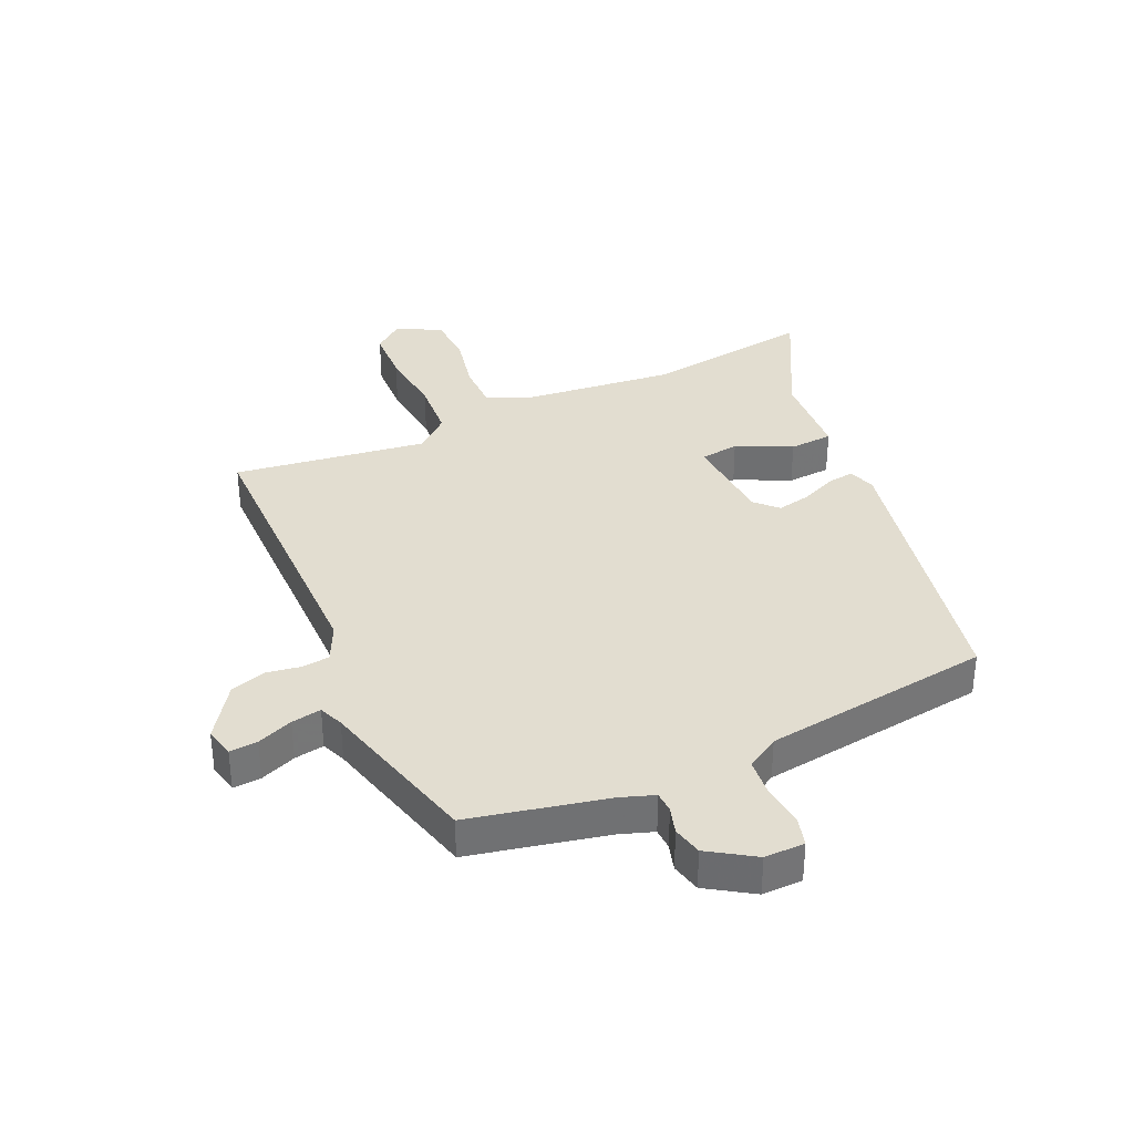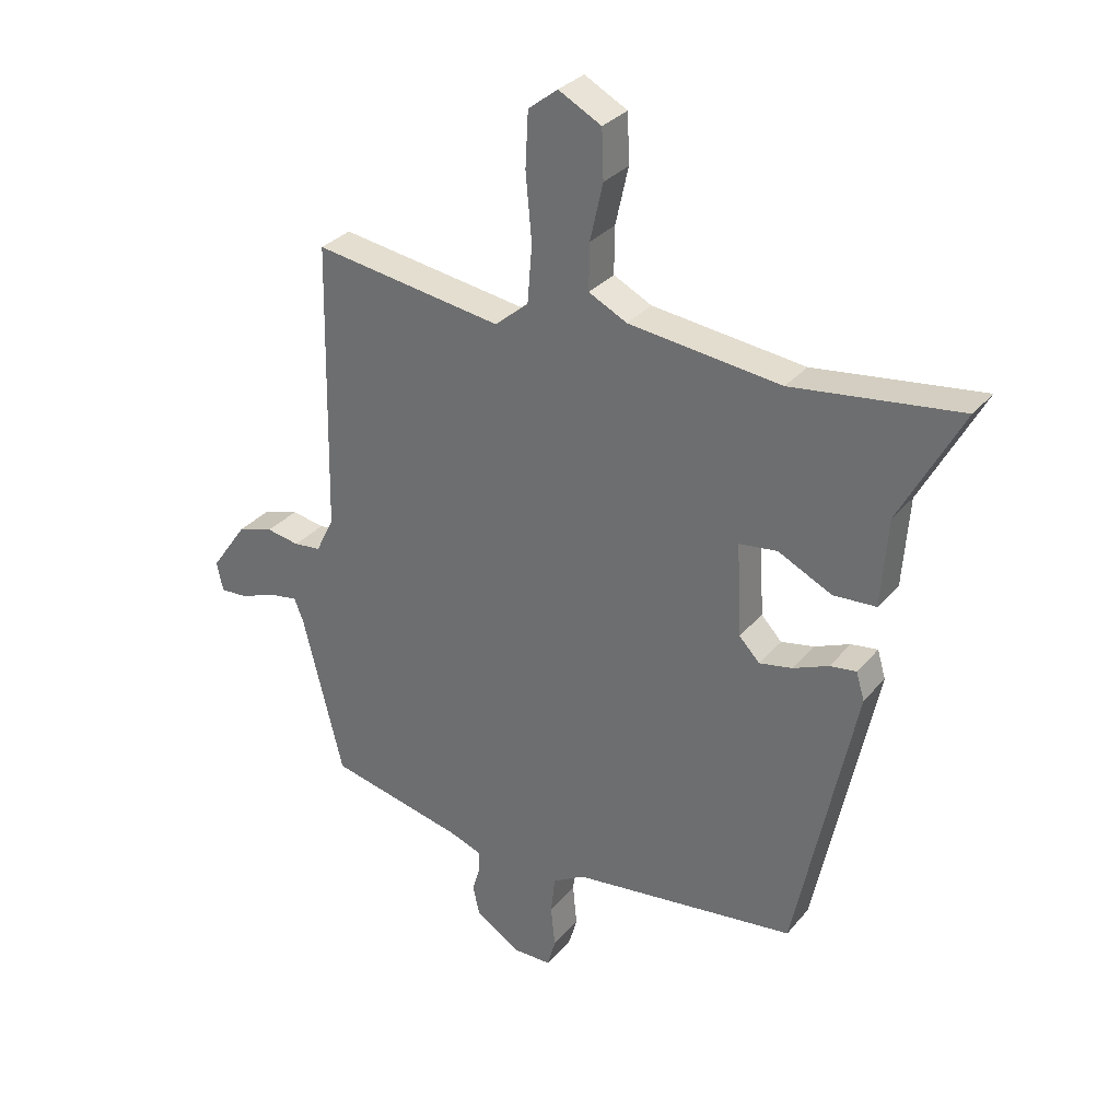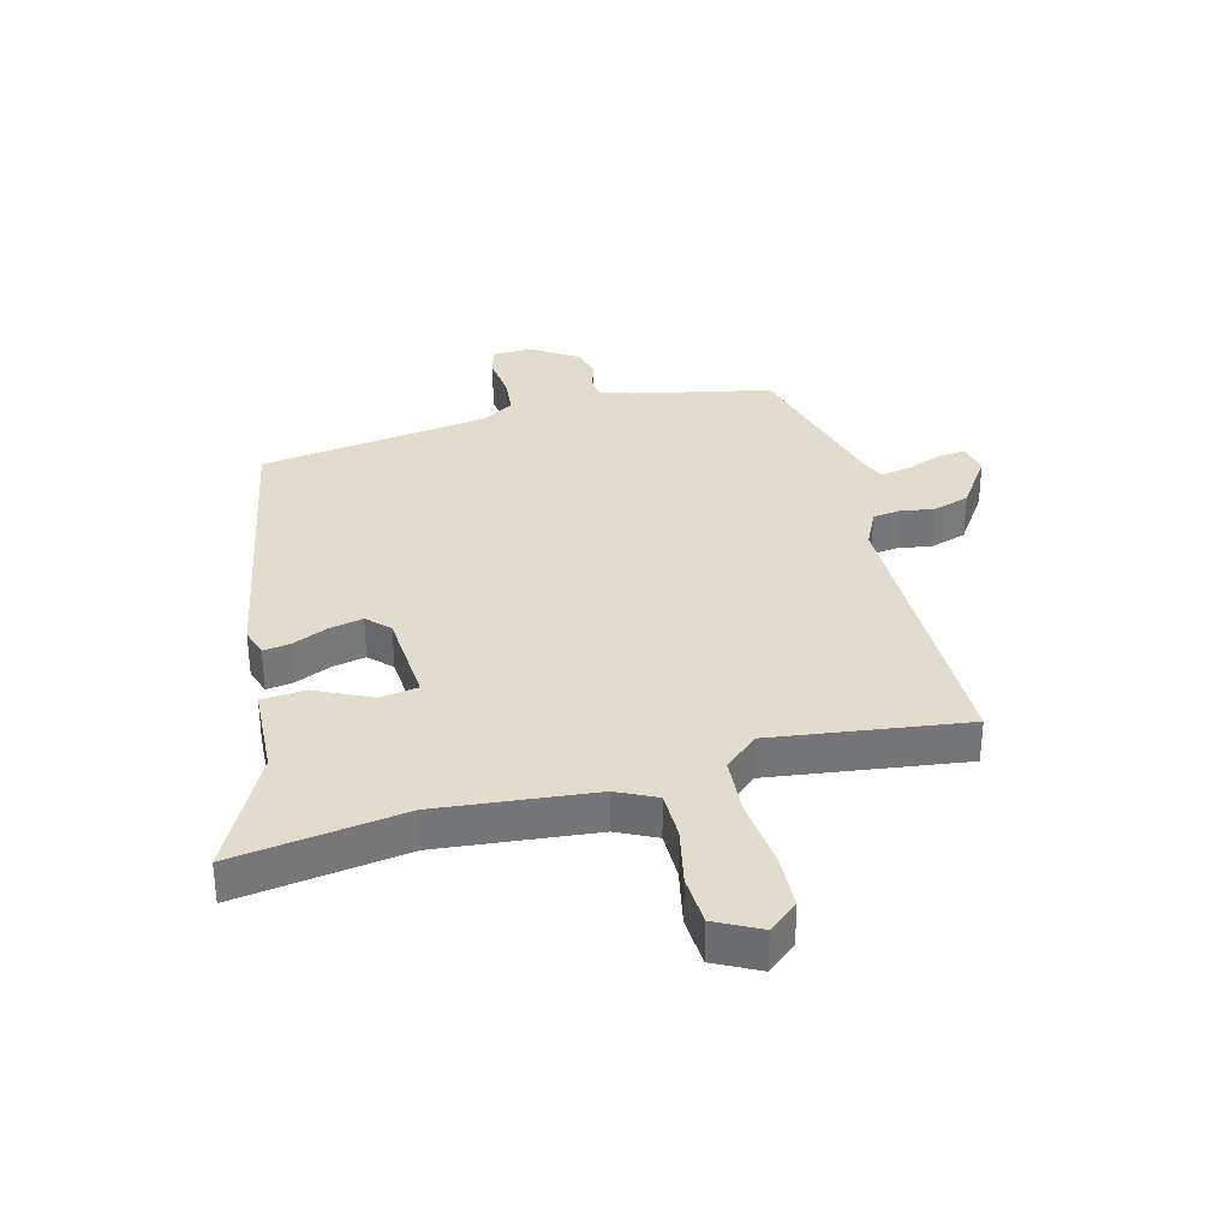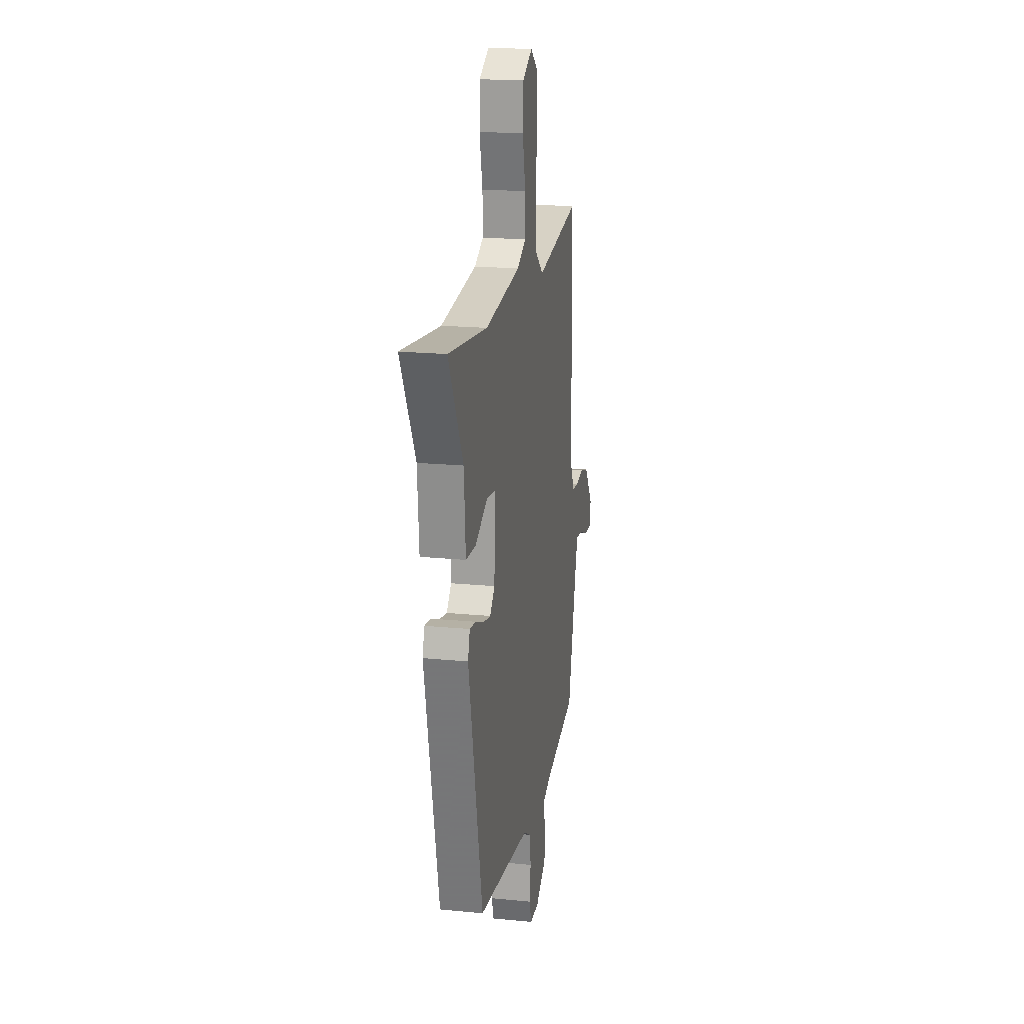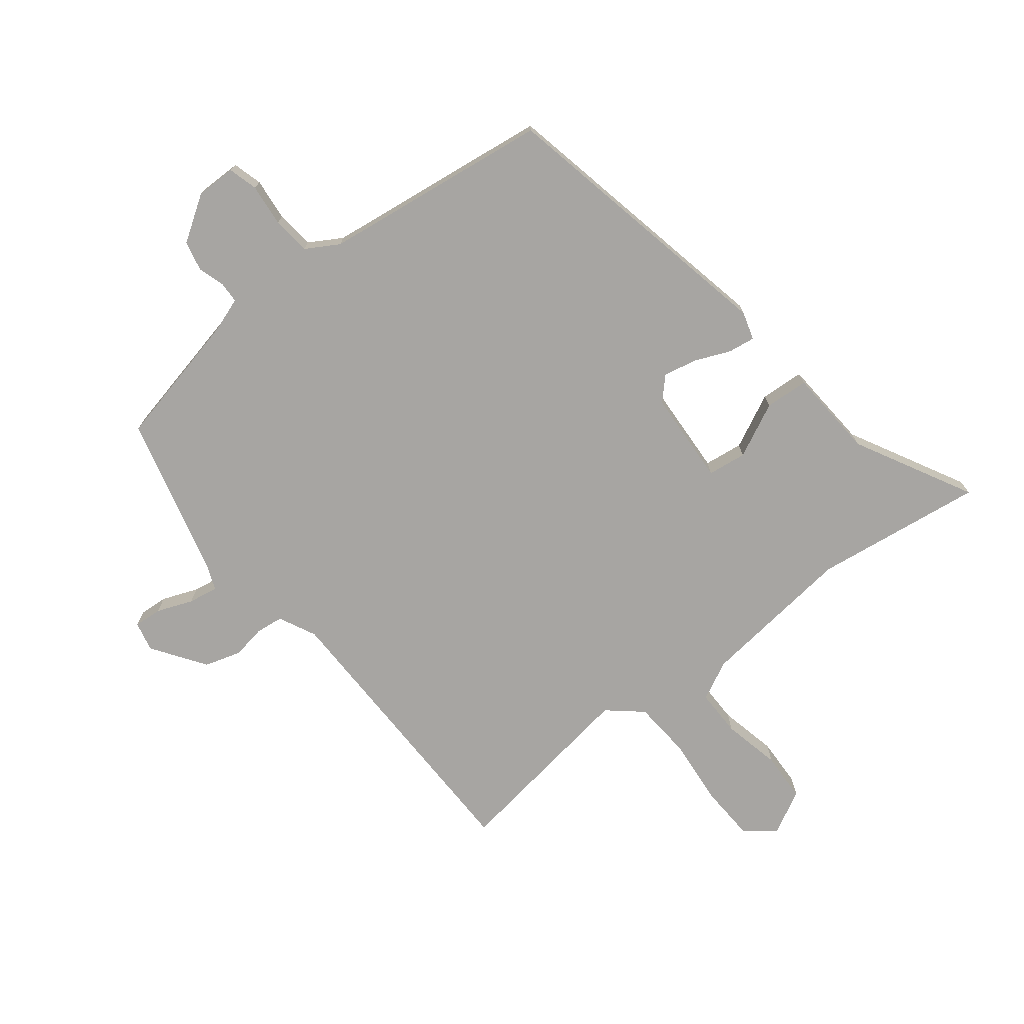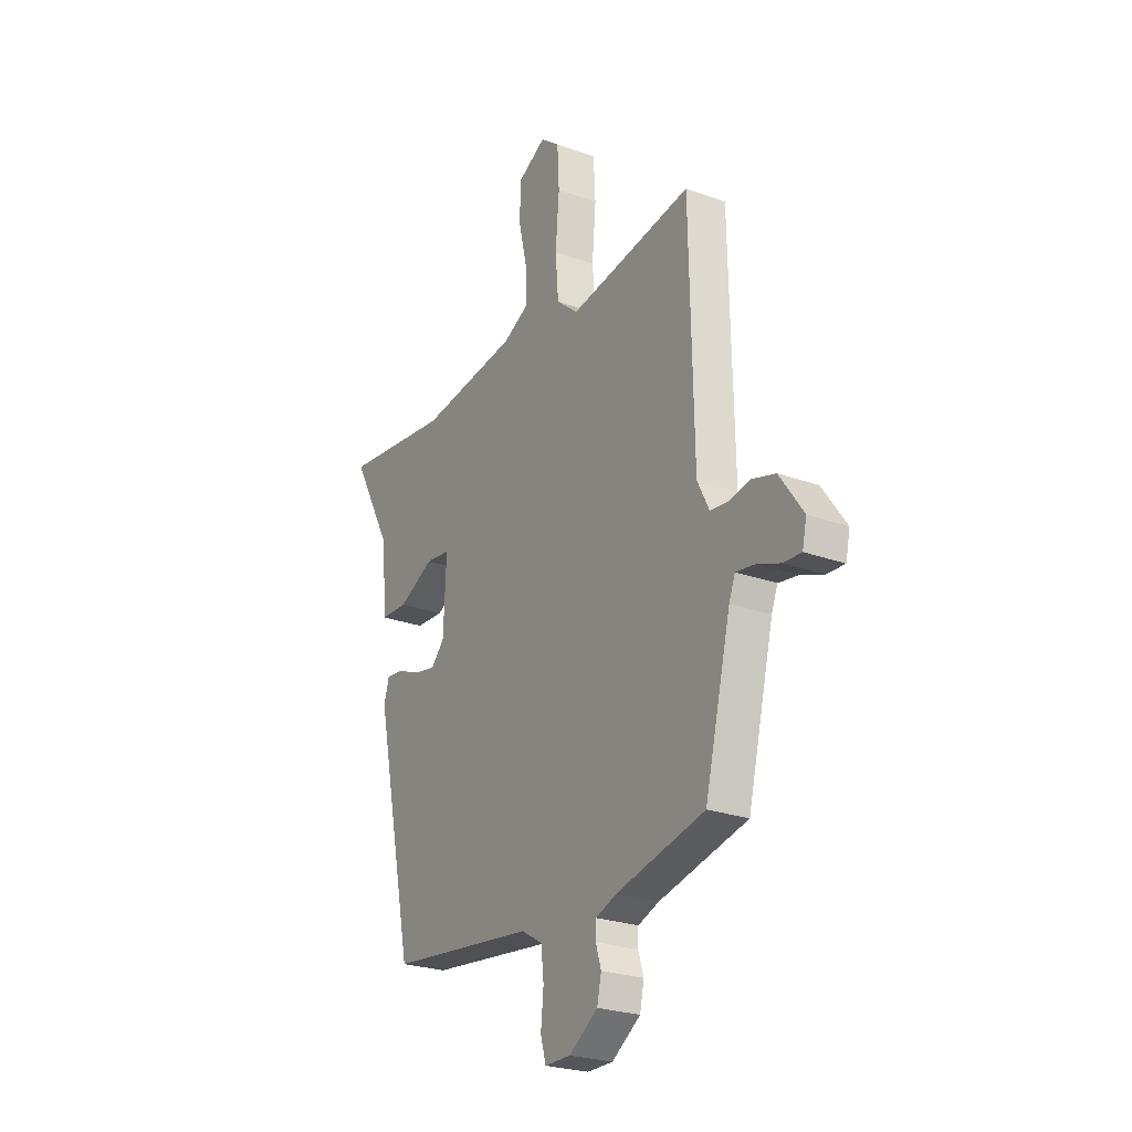
<metadata>
{"format":"obj","ext":"obj","renderer":"f3d","projection":"perspective","resolution":1024,"background":"white","views":[{"elev":35.3,"azim":154.9,"up":"+Y"},{"elev":31.0,"azim":-147.6,"up":"+Z"},{"elev":34.0,"azim":-15.7,"up":"+Y"},{"elev":19.2,"azim":-79.5,"up":"+Z"},{"elev":-73.9,"azim":-142.3,"up":"+Y"},{"elev":-25.1,"azim":59.5,"up":"+Z"}]}
</metadata>
<code>
v -0.407 0.07 -0.478
v -0.509 0.07 0.004
v -0.495 0.07 0.051
v -0.45 0.07 0.045
v -0.39 0.07 0.02
v -0.334 0.07 0.009
v -0.299 0.07 0.046
v -0.291 0.07 0.204
v -0.356 0.07 0.212
v -0.447 0.07 0.167
v -0.52 0.07 0.171
v -0.531 0.07 0.321
v -0.637 0.07 0.517
v -0.353 0.07 0.481
v -0.094 0.07 0.512
v -0.029 0.07 0.545
v -0.03 0.07 0.624
v -0.052 0.07 0.721
v -0.049 0.07 0.804
v 0.024 0.07 0.843
v 0.074 0.07 0.804
v 0.079 0.07 0.711
v 0.069 0.07 0.597
v 0.077 0.07 0.499
v 0.134 0.07 0.451
v 0.456 0.07 0.5
v 0.466 0.07 0.006
v 0.497 0.07 -0.056
v 0.543 0.07 -0.061
v 0.599 0.07 -0.051
v 0.66 0.07 -0.069
v 0.722 0.07 -0.157
v 0.711 0.07 -0.207
v 0.664 0.07 -0.204
v 0.604 0.07 -0.181
v 0.554 0.07 -0.173
v 0.538 0.07 -0.214
v 0.47 0.07 -0.488
v 0.24 0.07 -0.541
v 0.185 0.07 -0.561
v 0.184 0.07 -0.596
v 0.198 0.07 -0.641
v 0.187 0.07 -0.691
v 0.112 0.07 -0.741
v 0.045 0.07 -0.741
v 0.031 0.07 -0.692
v 0.038 0.07 -0.621
v 0.031 0.07 -0.557
v -0.024 0.07 -0.525
v -0.407 0 -0.478
v -0.509 0 0.004
v -0.495 0 0.051
v -0.45 0 0.045
v -0.39 0 0.02
v -0.334 0 0.009
v -0.299 0 0.046
v -0.291 0 0.204
v -0.356 0 0.212
v -0.447 0 0.167
v -0.52 0 0.171
v -0.531 0 0.321
v -0.637 0 0.517
v -0.353 0 0.481
v -0.094 0 0.512
v -0.029 0 0.545
v -0.03 0 0.624
v -0.052 0 0.721
v -0.049 0 0.804
v 0.024 0 0.843
v 0.074 0 0.804
v 0.079 0 0.711
v 0.069 0 0.597
v 0.077 0 0.499
v 0.134 0 0.451
v 0.456 0 0.5
v 0.466 0 0.006
v 0.497 0 -0.056
v 0.543 0 -0.061
v 0.599 0 -0.051
v 0.66 0 -0.069
v 0.722 0 -0.157
v 0.711 0 -0.207
v 0.664 0 -0.204
v 0.604 0 -0.181
v 0.554 0 -0.173
v 0.538 0 -0.214
v 0.47 0 -0.488
v 0.24 0 -0.541
v 0.185 0 -0.561
v 0.184 0 -0.596
v 0.198 0 -0.641
v 0.187 0 -0.691
v 0.112 0 -0.741
v 0.045 0 -0.741
v 0.031 0 -0.692
v 0.038 0 -0.621
v 0.031 0 -0.557
v -0.024 0 -0.525
f 45 46 47
f 44 45 47
f 43 44 47
f 42 43 47
f 41 42 47
f 40 41 47 48
f 39 40 48 49
f 49 1 2
f 39 49 2
f 38 39 2
f 37 38 2
f 33 34 35
f 32 33 35
f 31 32 35
f 30 31 35
f 29 30 35
f 28 29 35 36
f 36 37 2
f 28 36 2
f 27 28 2
f 21 22 23
f 20 21 23
f 19 20 23
f 18 19 23
f 17 18 23
f 16 17 23 24
f 15 16 24 25
f 12 13 14
f 12 14 15
f 11 12 15
f 10 11 15
f 9 10 15
f 8 9 15 25
f 2 3 4 5
f 2 5 6
f 27 2 6
f 25 26 27
f 8 25 27
f 7 8 27
f 6 7 27
f 96 95 94
f 96 94 93
f 96 93 92
f 96 92 91
f 96 91 90
f 97 96 90 89
f 98 97 89 88
f 51 50 98
f 51 98 88
f 51 88 87
f 51 87 86
f 84 83 82
f 84 82 81
f 84 81 80
f 84 80 79
f 84 79 78
f 85 84 78 77
f 51 86 85
f 51 85 77
f 51 77 76
f 72 71 70
f 72 70 69
f 72 69 68
f 72 68 67
f 72 67 66
f 73 72 66 65
f 74 73 65 64
f 63 62 61
f 64 63 61
f 64 61 60
f 64 60 59
f 64 59 58
f 74 64 58 57
f 54 53 52 51
f 55 54 51
f 55 51 76
f 76 75 74
f 76 74 57
f 76 57 56
f 76 56 55
f 1 50 51 2
f 2 51 52 3
f 3 52 53 4
f 4 53 54 5
f 5 54 55 6
f 6 55 56 7
f 7 56 57 8
f 8 57 58 9
f 9 58 59 10
f 10 59 60 11
f 11 60 61 12
f 12 61 62 13
f 13 62 63 14
f 14 63 64 15
f 15 64 65 16
f 16 65 66 17
f 17 66 67 18
f 18 67 68 19
f 19 68 69 20
f 20 69 70 21
f 21 70 71 22
f 22 71 72 23
f 23 72 73 24
f 24 73 74 25
f 25 74 75 26
f 26 75 76 27
f 27 76 77 28
f 28 77 78 29
f 29 78 79 30
f 30 79 80 31
f 31 80 81 32
f 32 81 82 33
f 33 82 83 34
f 34 83 84 35
f 35 84 85 36
f 36 85 86 37
f 37 86 87 38
f 38 87 88 39
f 39 88 89 40
f 40 89 90 41
f 41 90 91 42
f 42 91 92 43
f 43 92 93 44
f 44 93 94 45
f 45 94 95 46
f 46 95 96 47
f 47 96 97 48
f 48 97 98 49
f 49 98 50 1

</code>
